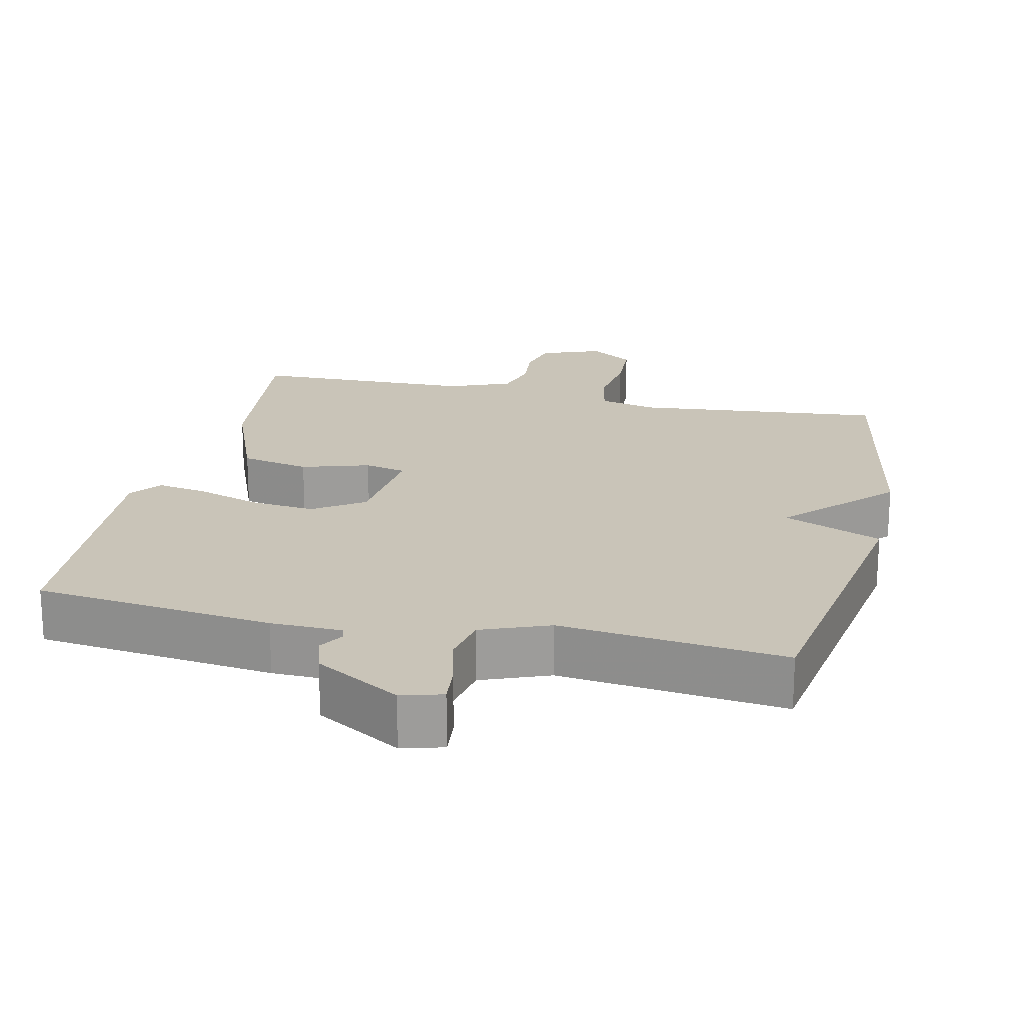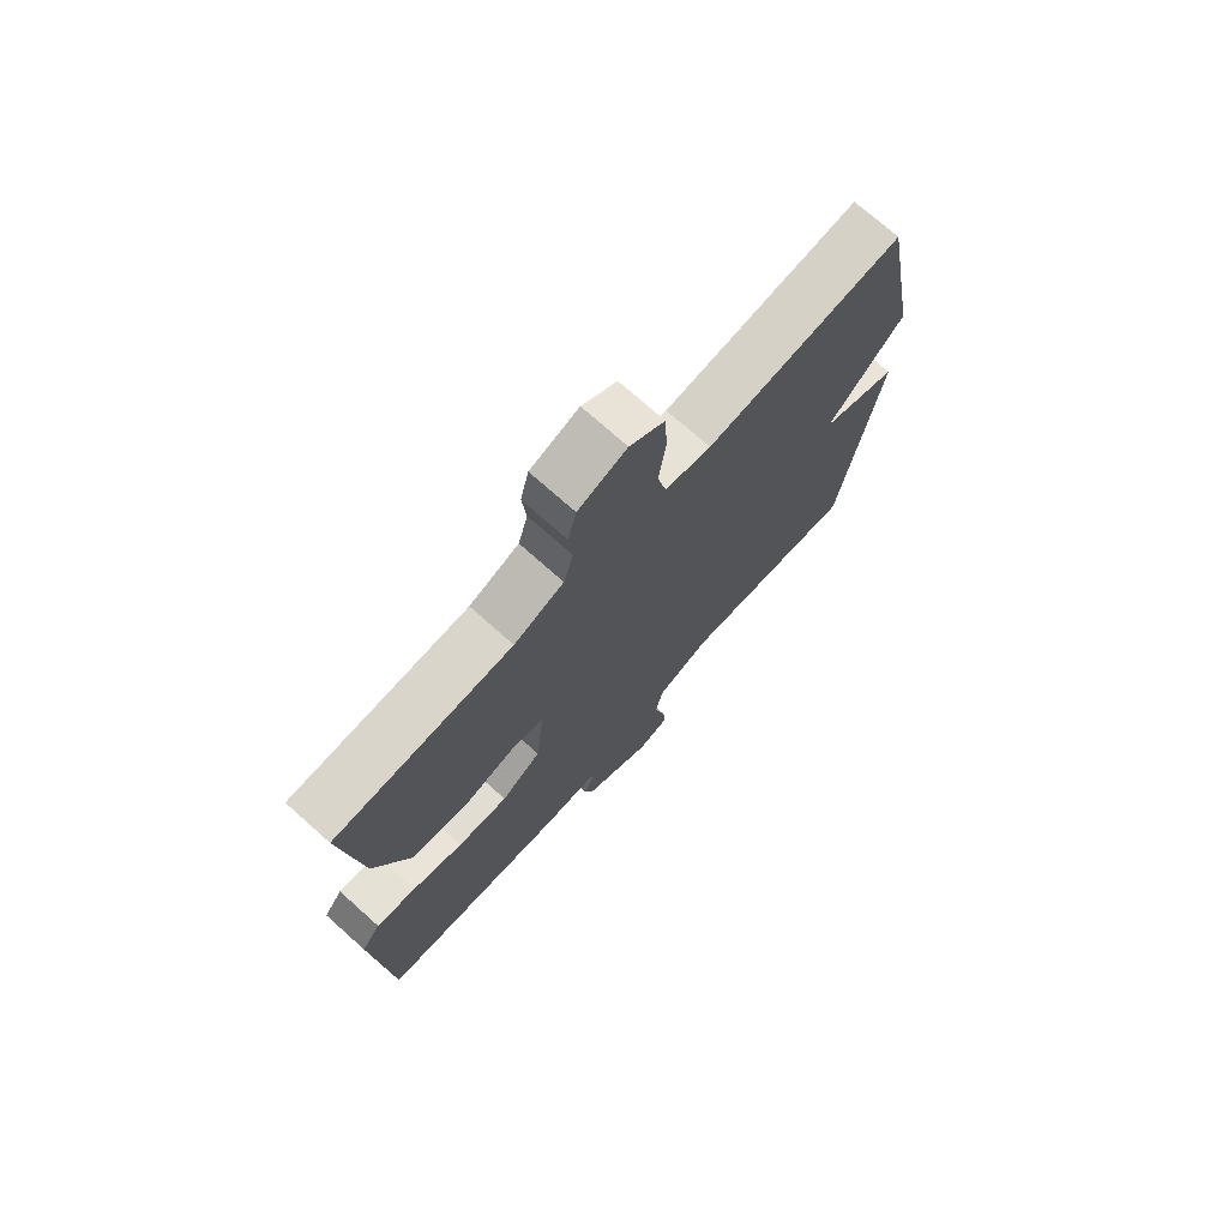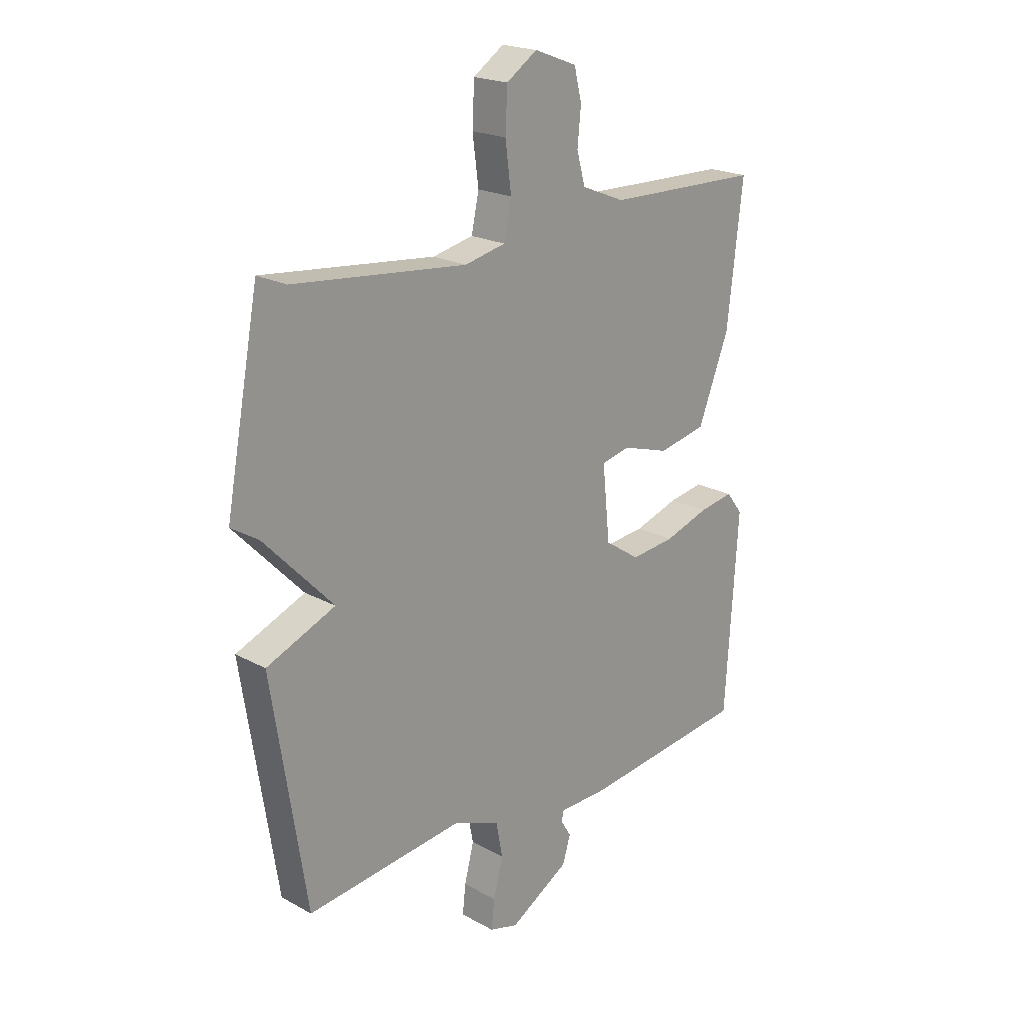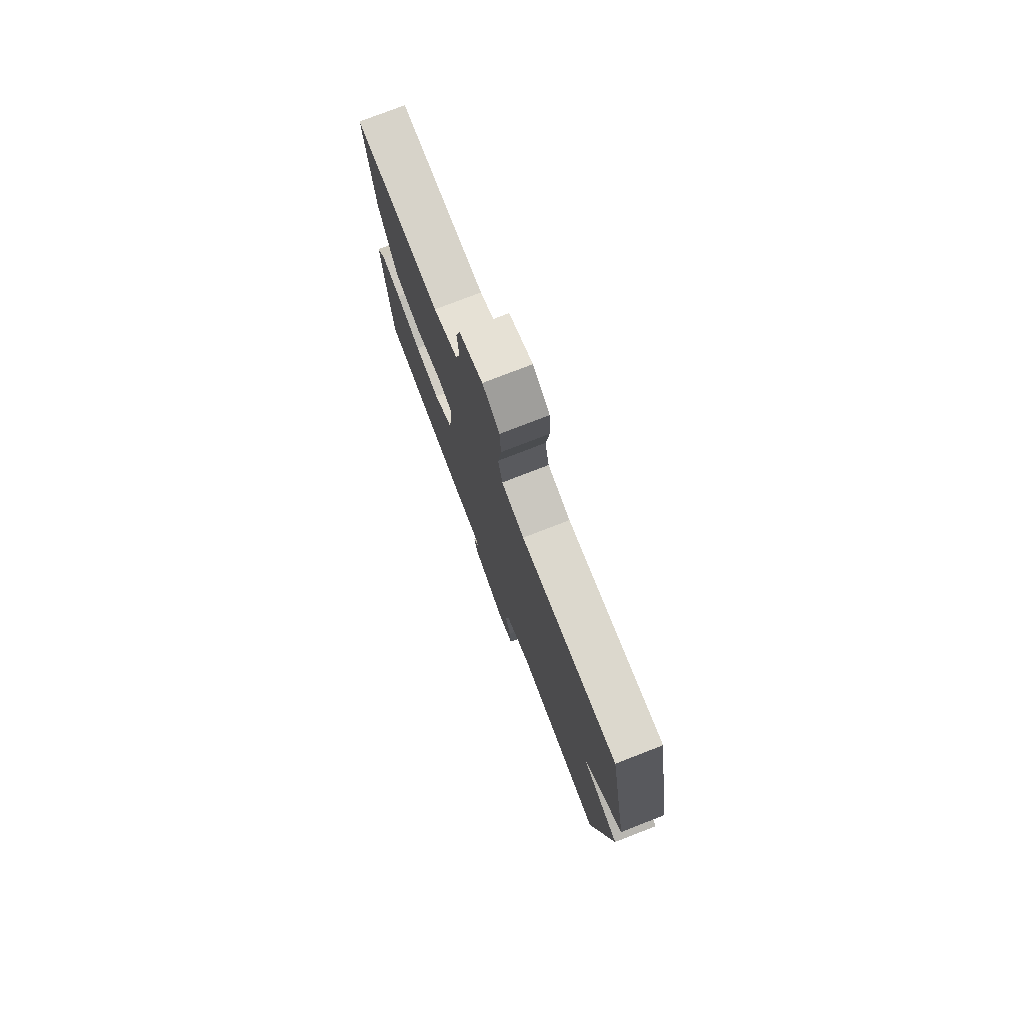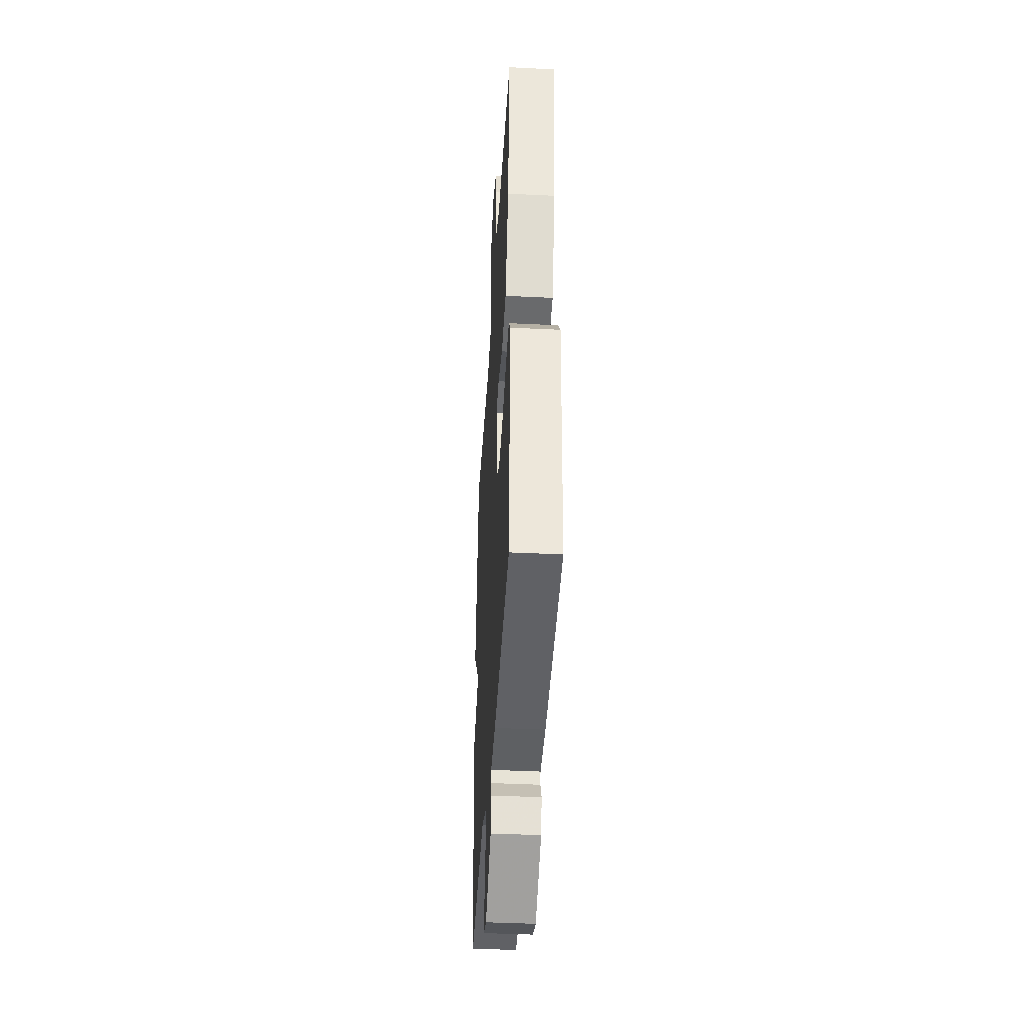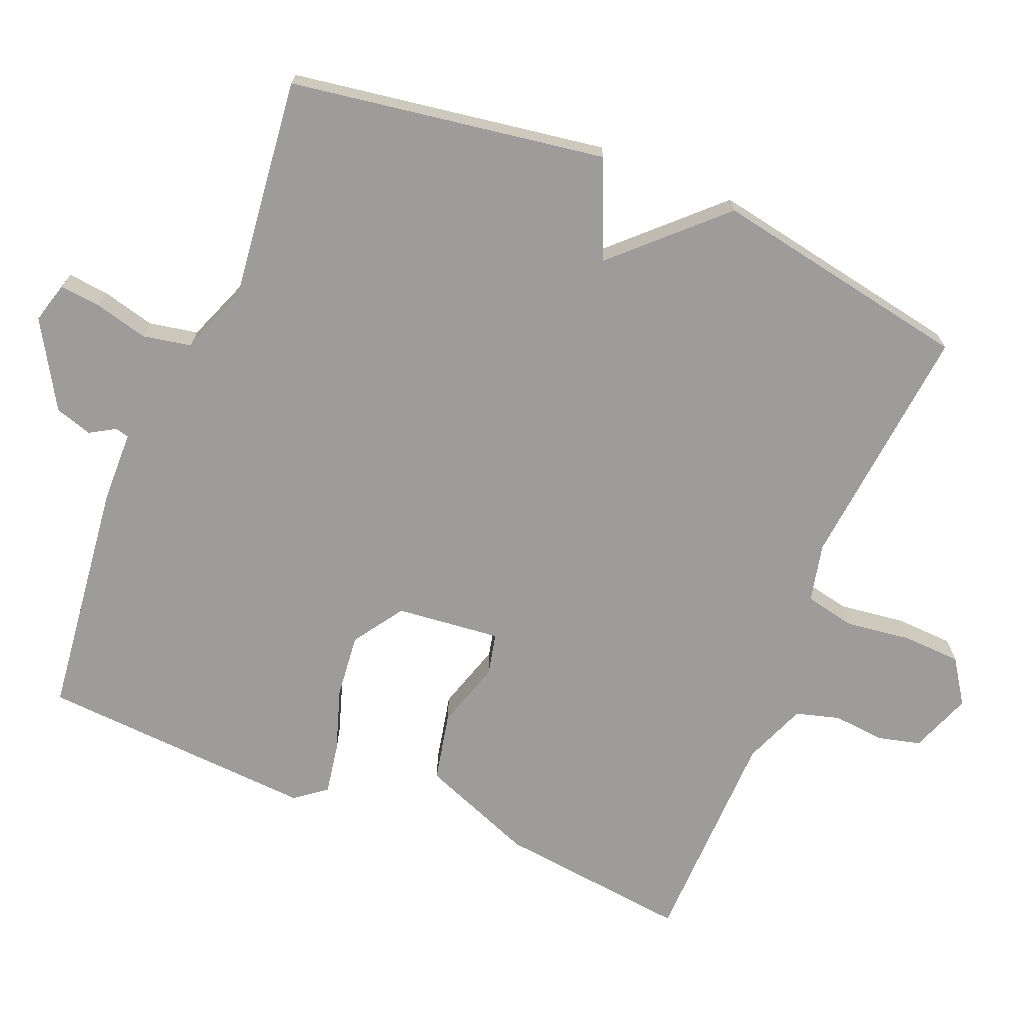
<metadata>
{"format":"obj","ext":"obj","renderer":"f3d","projection":"perspective","resolution":1024,"background":"white","views":[{"elev":20.2,"azim":-167.2,"up":"+Y"},{"elev":73.3,"azim":131.7,"up":"+Z"},{"elev":20.8,"azim":-45.5,"up":"+Z"},{"elev":77.2,"azim":-111.2,"up":"+Z"},{"elev":-41.1,"azim":86.6,"up":"+Z"},{"elev":-70.3,"azim":-112.2,"up":"+Y"}]}
</metadata>
<code>
v 0.5 0.07 0.5
v 0.469 0.07 0.233
v 0.407 0.07 0.075
v 0.311 0.07 0.055
v 0.217 0.07 0.084
v 0.159 0.07 0.071
v 0.174 0.07 -0.074
v 0.244 0.07 -0.121
v 0.333 0.07 -0.112
v 0.422 0.07 -0.083
v 0.492 0.07 -0.071
v 0.525 0.07 -0.114
v 0.5 0.07 -0.5
v 0.169 0.07 -0.539
v 0.07 0.07 -0.541
v 0.065 0.07 -0.56
v 0.086 0.07 -0.595
v 0.07 0.07 -0.647
v -0.049 0.07 -0.717
v -0.106 0.07 -0.701
v -0.1 0.07 -0.644
v -0.081 0.07 -0.57
v -0.094 0.07 -0.502
v -0.188 0.07 -0.465
v -0.5 0.07 -0.5
v -0.568 0.07 -0.061
v -0.431 0.07 -0.004
v -0.568 0.07 0.139
v -0.5 0.07 0.5
v -0.155 0.07 0.465
v -0.074 0.07 0.483
v -0.059 0.07 0.553
v -0.071 0.07 0.644
v -0.067 0.07 0.725
v -0.006 0.07 0.766
v 0.079 0.07 0.734
v 0.094 0.07 0.674
v 0.087 0.07 0.603
v 0.104 0.07 0.542
v 0.191 0.07 0.507
v 0.5 0 0.5
v 0.469 0 0.233
v 0.407 0 0.075
v 0.311 0 0.055
v 0.217 0 0.084
v 0.159 0 0.071
v 0.174 0 -0.074
v 0.244 0 -0.121
v 0.333 0 -0.112
v 0.422 0 -0.083
v 0.492 0 -0.071
v 0.525 0 -0.114
v 0.5 0 -0.5
v 0.169 0 -0.539
v 0.07 0 -0.541
v 0.065 0 -0.56
v 0.086 0 -0.595
v 0.07 0 -0.647
v -0.049 0 -0.717
v -0.106 0 -0.701
v -0.1 0 -0.644
v -0.081 0 -0.57
v -0.094 0 -0.502
v -0.188 0 -0.465
v -0.5 0 -0.5
v -0.568 0 -0.061
v -0.431 0 -0.004
v -0.568 0 0.139
v -0.5 0 0.5
v -0.155 0 0.465
v -0.074 0 0.483
v -0.059 0 0.553
v -0.071 0 0.644
v -0.067 0 0.725
v -0.006 0 0.766
v 0.079 0 0.734
v 0.094 0 0.674
v 0.087 0 0.603
v 0.104 0 0.542
v 0.191 0 0.507
f 36 37 38
f 35 36 38
f 34 35 38
f 33 34 38
f 32 33 38
f 31 32 38 39
f 27 28 29 30
f 27 30 31
f 24 25 26 27
f 31 39 40
f 27 31 40
f 24 27 40
f 23 24 40
f 20 21 22
f 19 20 22
f 18 19 22
f 17 18 22
f 16 17 22
f 22 23 40
f 16 22 40
f 15 16 40
f 13 14 15
f 12 13 15
f 11 12 15
f 10 11 15
f 9 10 15
f 3 4 5
f 2 3 5
f 1 2 5
f 40 1 5
f 40 5 6
f 15 40 6
f 8 9 15
f 7 8 15
f 6 7 15
f 78 77 76
f 78 76 75
f 78 75 74
f 78 74 73
f 78 73 72
f 79 78 72 71
f 70 69 68 67
f 71 70 67
f 67 66 65 64
f 80 79 71
f 80 71 67
f 80 67 64
f 80 64 63
f 62 61 60
f 62 60 59
f 62 59 58
f 62 58 57
f 62 57 56
f 80 63 62
f 80 62 56
f 80 56 55
f 55 54 53
f 55 53 52
f 55 52 51
f 55 51 50
f 55 50 49
f 45 44 43
f 45 43 42
f 45 42 41
f 45 41 80
f 46 45 80
f 46 80 55
f 55 49 48
f 55 48 47
f 55 47 46
f 1 41 42 2
f 2 42 43 3
f 3 43 44 4
f 4 44 45 5
f 5 45 46 6
f 6 46 47 7
f 7 47 48 8
f 8 48 49 9
f 9 49 50 10
f 10 50 51 11
f 11 51 52 12
f 12 52 53 13
f 13 53 54 14
f 14 54 55 15
f 15 55 56 16
f 16 56 57 17
f 17 57 58 18
f 18 58 59 19
f 19 59 60 20
f 20 60 61 21
f 21 61 62 22
f 22 62 63 23
f 23 63 64 24
f 24 64 65 25
f 25 65 66 26
f 26 66 67 27
f 27 67 68 28
f 28 68 69 29
f 29 69 70 30
f 30 70 71 31
f 31 71 72 32
f 32 72 73 33
f 33 73 74 34
f 34 74 75 35
f 35 75 76 36
f 36 76 77 37
f 37 77 78 38
f 38 78 79 39
f 39 79 80 40
f 40 80 41 1

</code>
